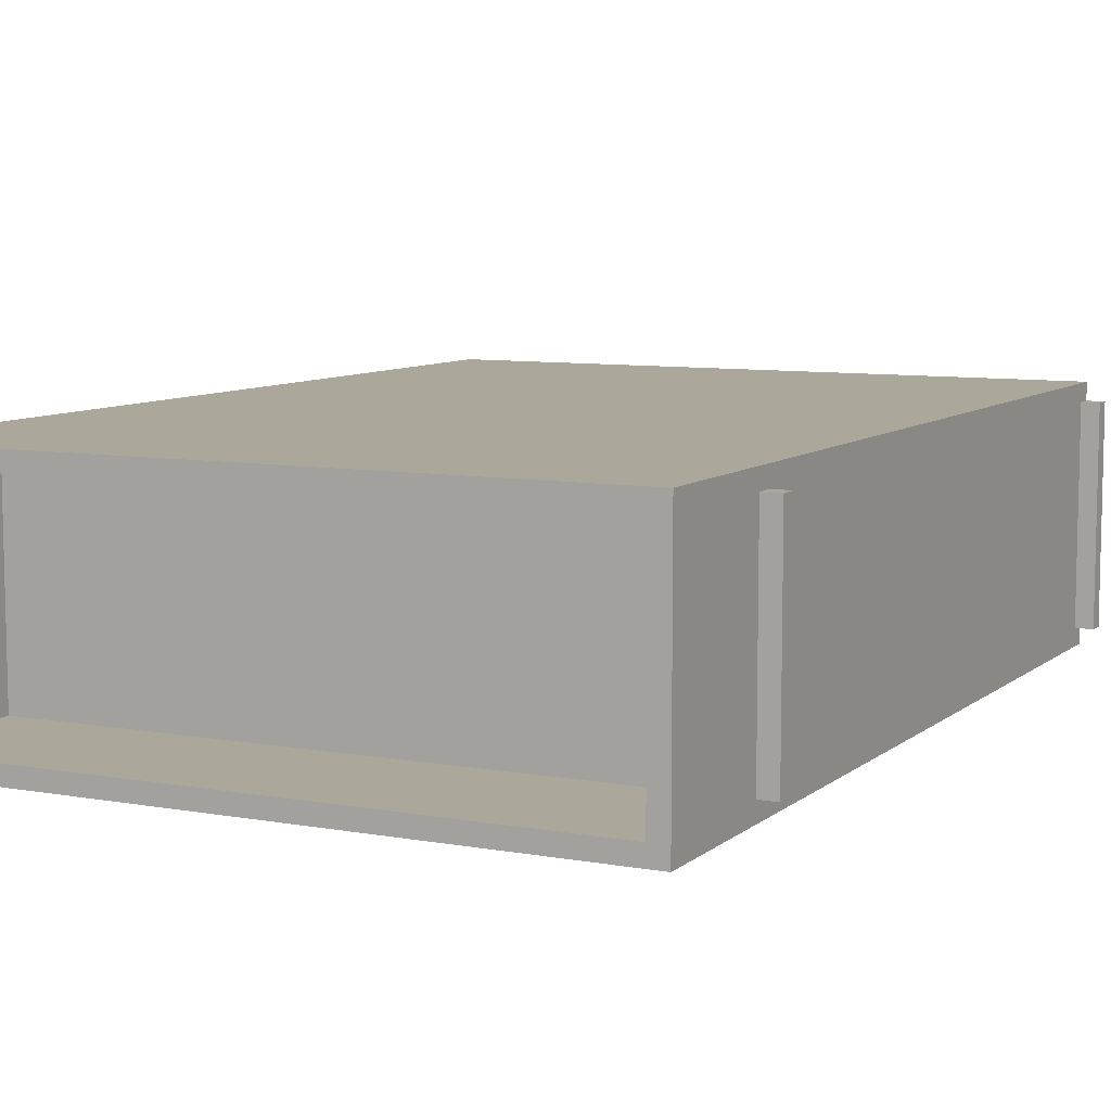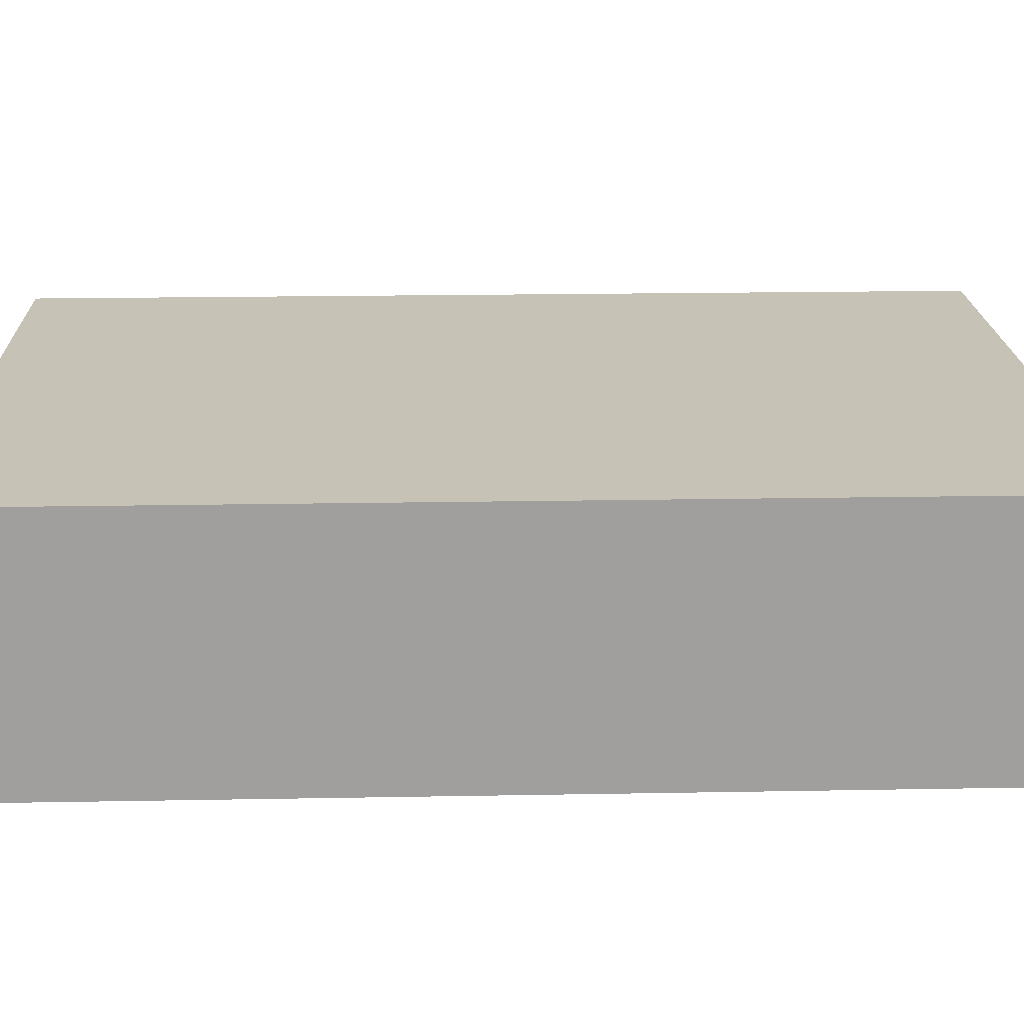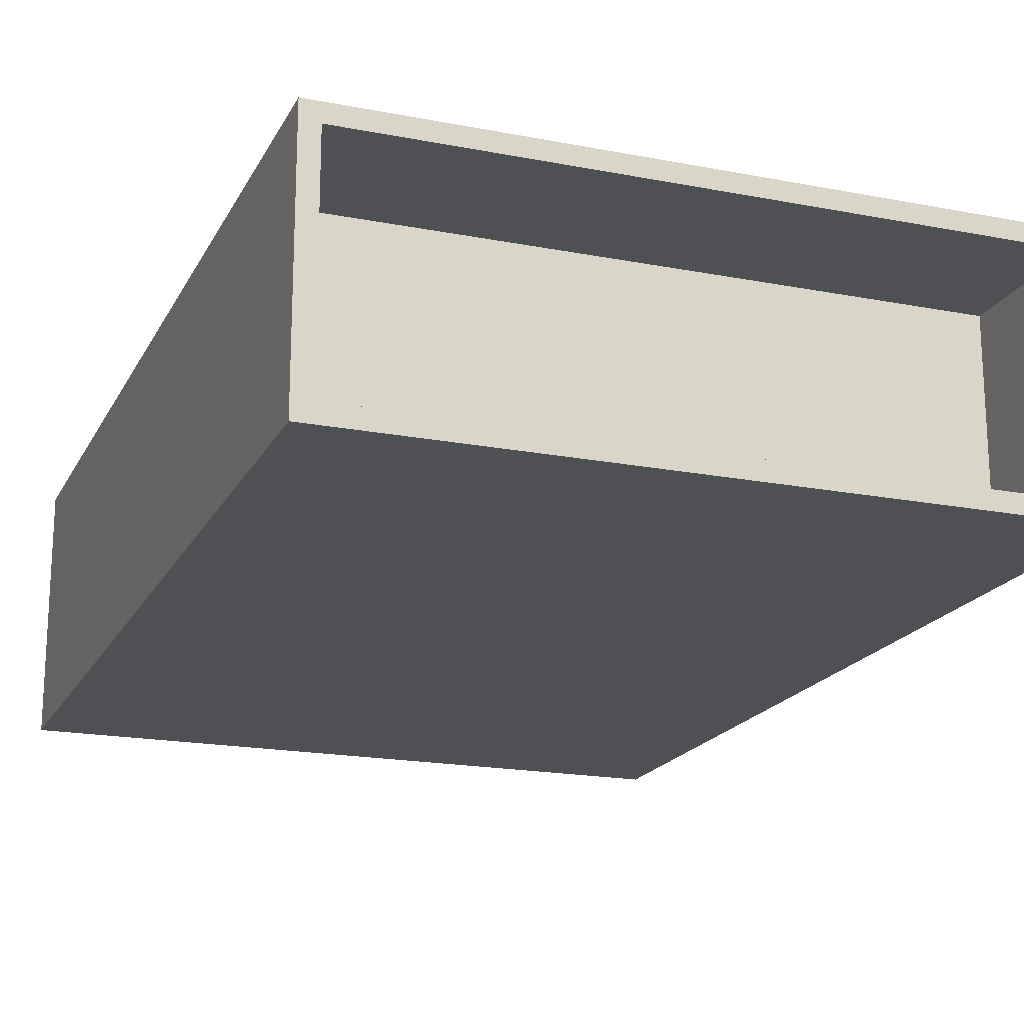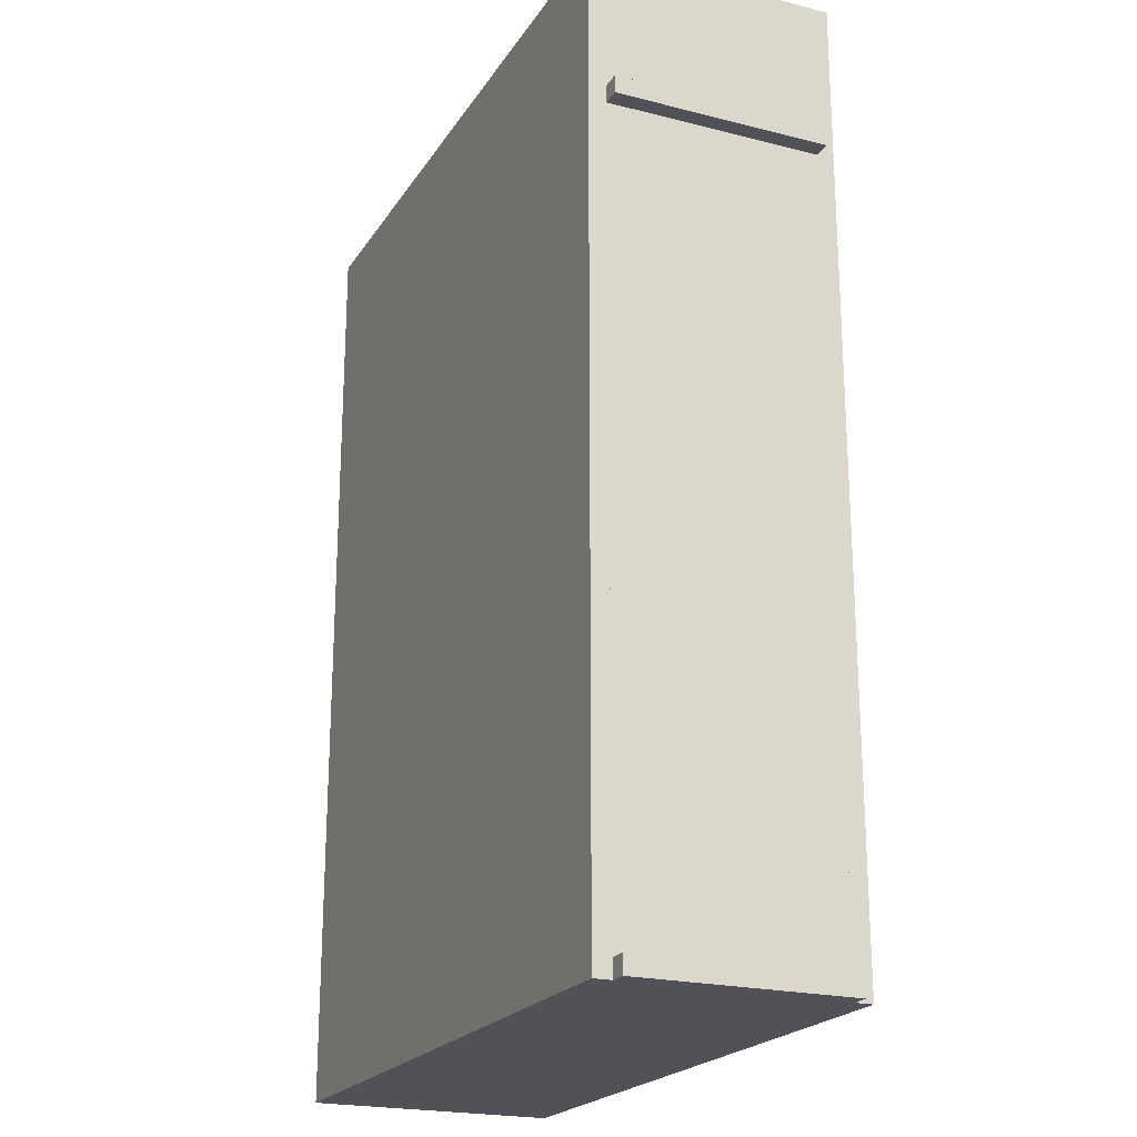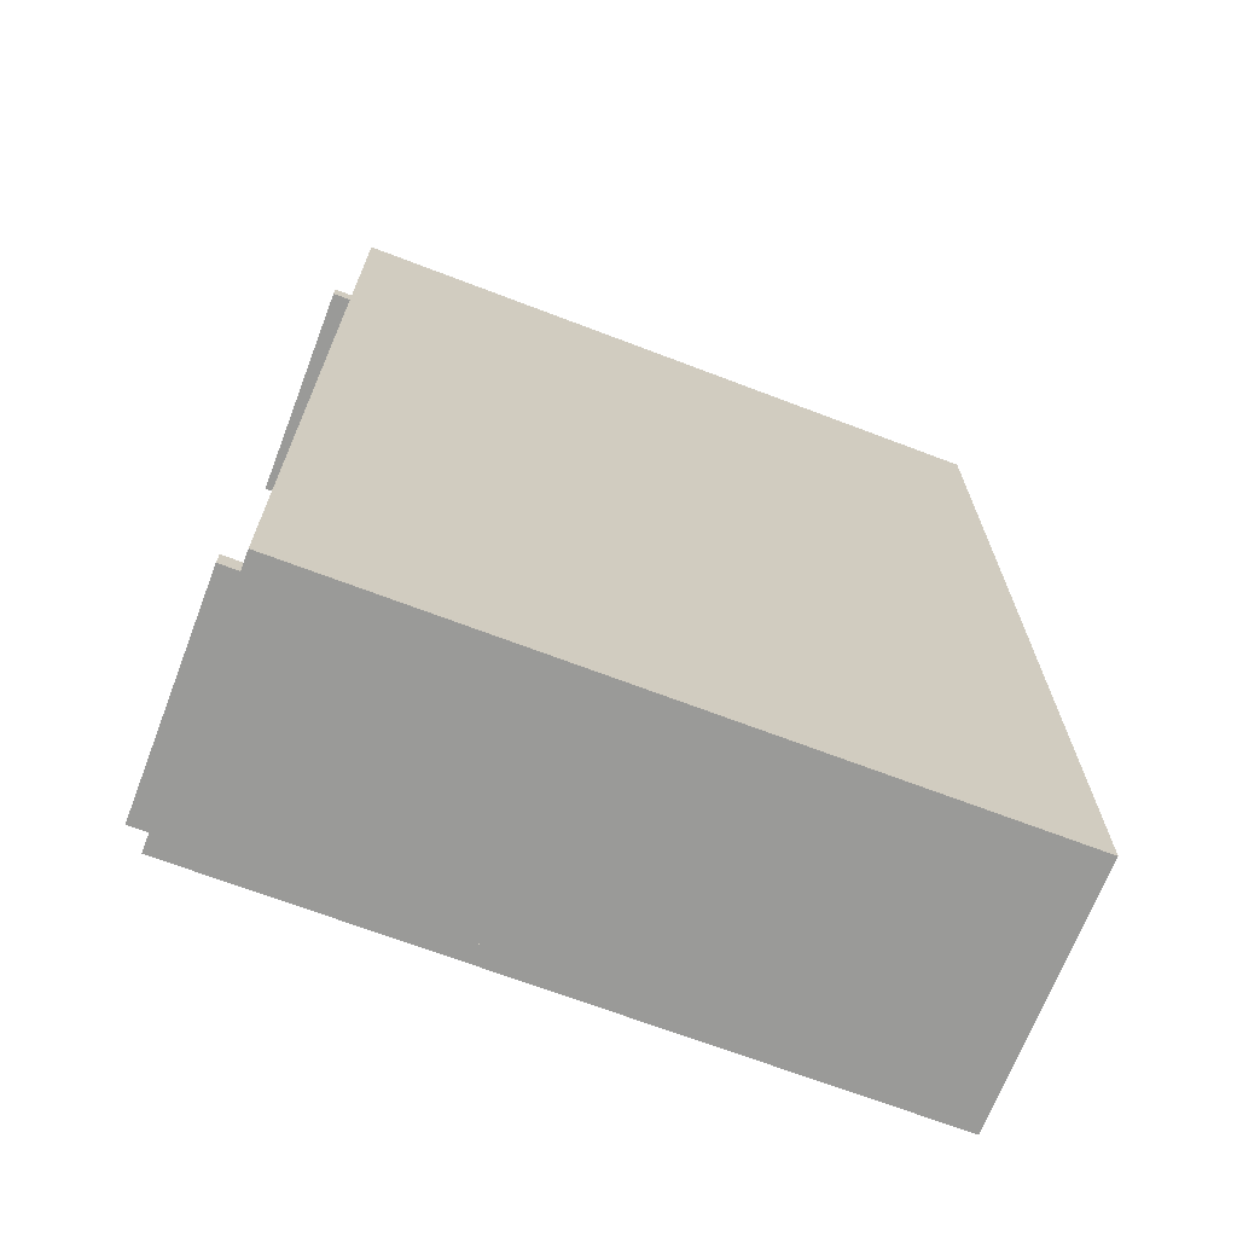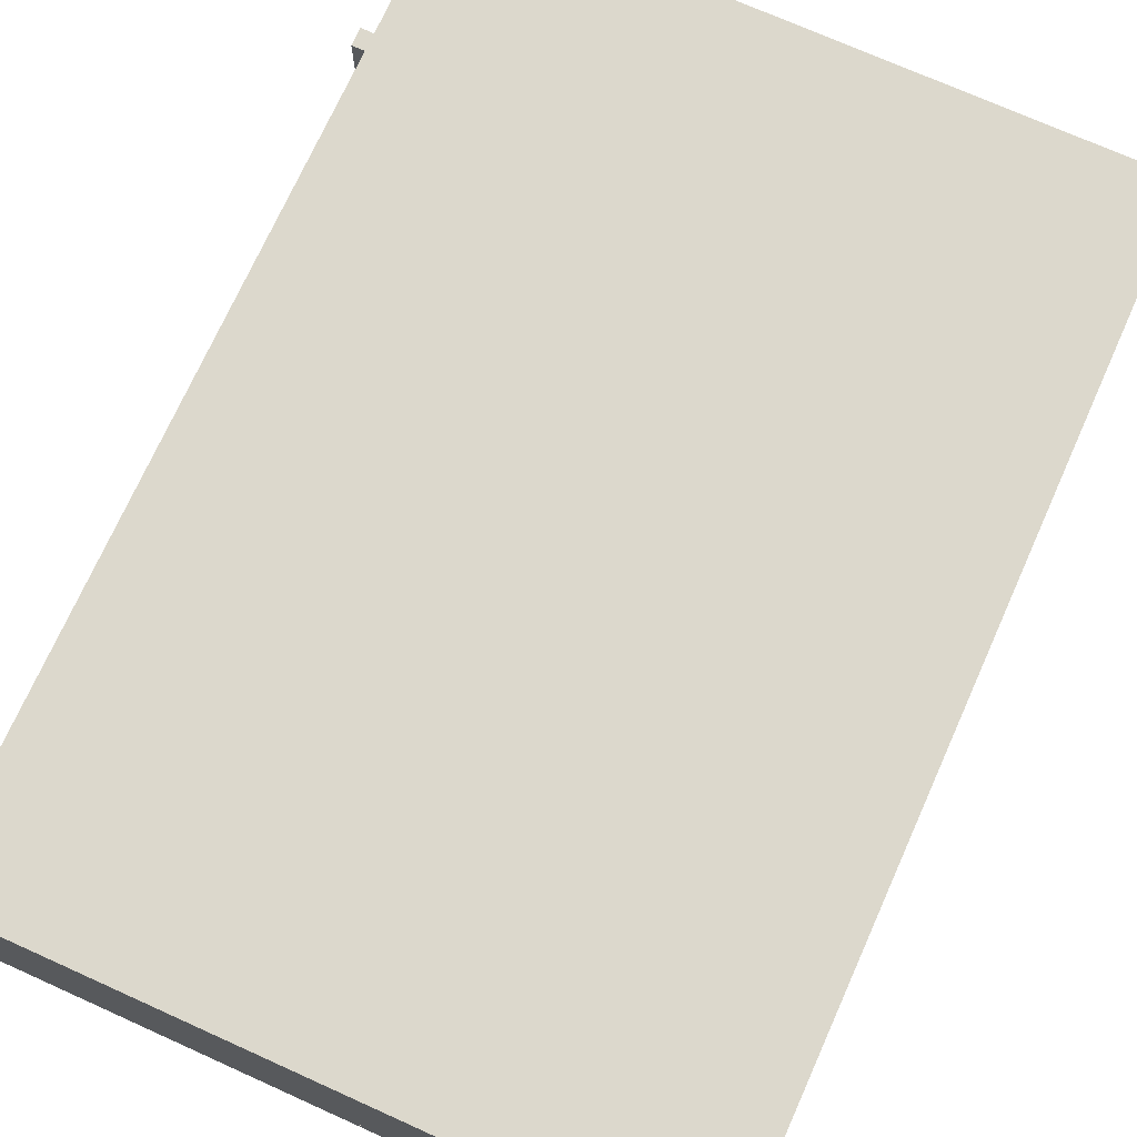
<metadata>
{"format":"obj","ext":"obj","renderer":"f3d","projection":"perspective","resolution":1024,"background":"white","views":[{"elev":8.2,"azim":26.7,"up":"+Y"},{"elev":18.9,"azim":-92.0,"up":"+Y"},{"elev":-18.8,"azim":-20.3,"up":"+Y"},{"elev":-21.6,"azim":65.8,"up":"+Z"},{"elev":-69.2,"azim":159.1,"up":"+Z"},{"elev":72.7,"azim":-155.8,"up":"+Y"}]}
</metadata>
<code>
v -232 -120 -328
v -232 -120 -320
v -232 -24 -320
v -232 -24 -328
v 64 -24 -320
v 64 -120 -320
v 64 -120 -328
v 64 -24 -328
v 48 -120 -328
v 48 -120 96
v 48 -24 96
v 48 -24 -328
v 56 -24 96
v 56 -120 96
v 56 -120 -328
v 56 -24 -328
v -240 -120 -328
v -240 -120 96
v -240 -24 96
v -240 -24 -328
v -232 -24 96
v -232 -120 96
v -232 -120 -328
v -232 -24 -328
v -240 -24 -328
v -240 -24 96
v -240 -16 96
v -240 -16 -328
v 56 -16 96
v 56 -24 96
v 56 -24 -328
v 56 -16 -328
v -232 -120 24
v -232 -120 32
v -232 -24 32
v -232 -24 24
v 64 -24 32
v 64 -120 32
v 64 -120 24
v 64 -24 24
v -160 -120 -72
v -160 -120 -56
v -160 -24 -56
v -160 -24 -72
v -144 -24 -56
v -144 -120 -56
v -144 -120 -72
v -144 -24 -72
v -32 -120 -72
v -32 -120 -56
v -32 -24 -56
v -32 -24 -72
v -16 -24 -56
v -16 -120 -56
v -16 -120 -72
v -16 -24 -72
v -32 -120 -240
v -32 -120 -224
v -32 -24 -224
v -32 -24 -240
v -16 -24 -224
v -16 -120 -224
v -16 -120 -240
v -16 -24 -240
v -240 -128 -328
v -240 -128 96
v -240 -120 96
v -240 -120 -328
v 56 -120 96
v 56 -128 96
v 56 -128 -328
v 56 -120 -328
v -160 -120 -240
v -160 -120 -224
v -160 -24 -224
v -160 -24 -240
v -144 -24 -224
v -144 -120 -224
v -144 -120 -240
v -144 -24 -240
o entity0_brush0
f 1 2 3 4
f 5 3 2 6
f 6 2 1 7
f 8 4 3 5
f 7 1 4 8
f 8 5 6 7
o entity0_brush1
f 9 10 11 12
f 13 11 10 14
f 14 10 9 15
f 16 12 11 13
f 15 9 12 16
f 16 13 14 15
o entity0_brush2
f 17 18 19 20
f 21 19 18 22
f 22 18 17 23
f 24 20 19 21
f 23 17 20 24
f 24 21 22 23
o entity0_brush3
f 25 26 27 28
f 29 27 26 30
f 30 26 25 31
f 32 28 27 29
f 31 25 28 32
f 32 29 30 31
o entity0_brush4
f 33 34 35 36
f 37 35 34 38
f 38 34 33 39
f 40 36 35 37
f 39 33 36 40
f 40 37 38 39
o entity0_brush5
f 41 42 43 44
f 45 43 42 46
f 46 42 41 47
f 48 44 43 45
f 47 41 44 48
f 48 45 46 47
o entity0_brush6
f 49 50 51 52
f 53 51 50 54
f 54 50 49 55
f 56 52 51 53
f 55 49 52 56
f 56 53 54 55
o entity0_brush7
f 57 58 59 60
f 61 59 58 62
f 62 58 57 63
f 64 60 59 61
f 63 57 60 64
f 64 61 62 63
o entity0_brush8
f 65 66 67 68
f 69 67 66 70
f 70 66 65 71
f 72 68 67 69
f 71 65 68 72
f 72 69 70 71
o entity0_brush9
f 73 74 75 76
f 77 75 74 78
f 78 74 73 79
f 80 76 75 77
f 79 73 76 80
f 80 77 78 79

</code>
